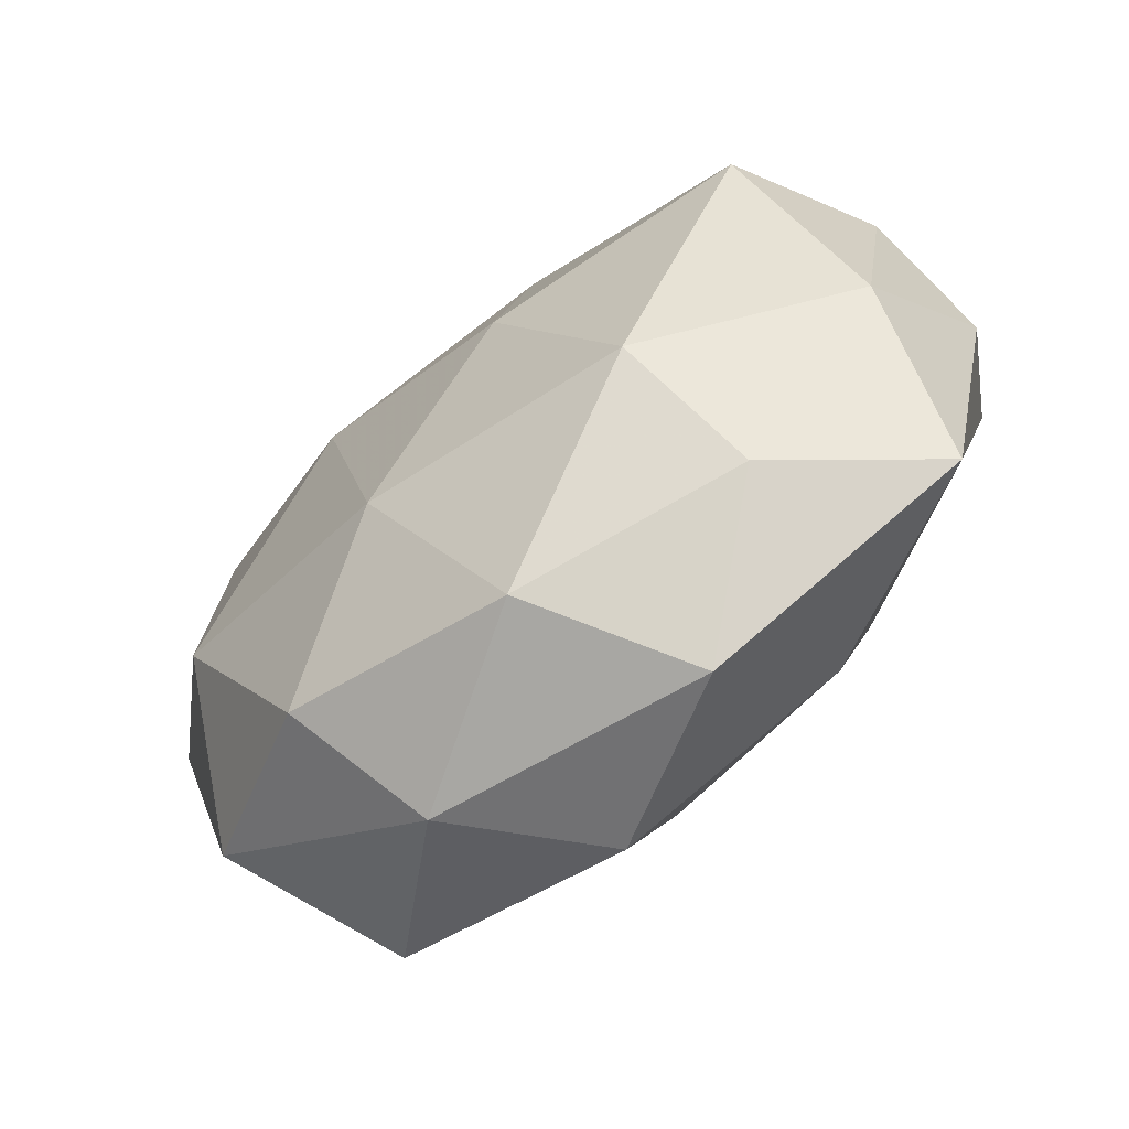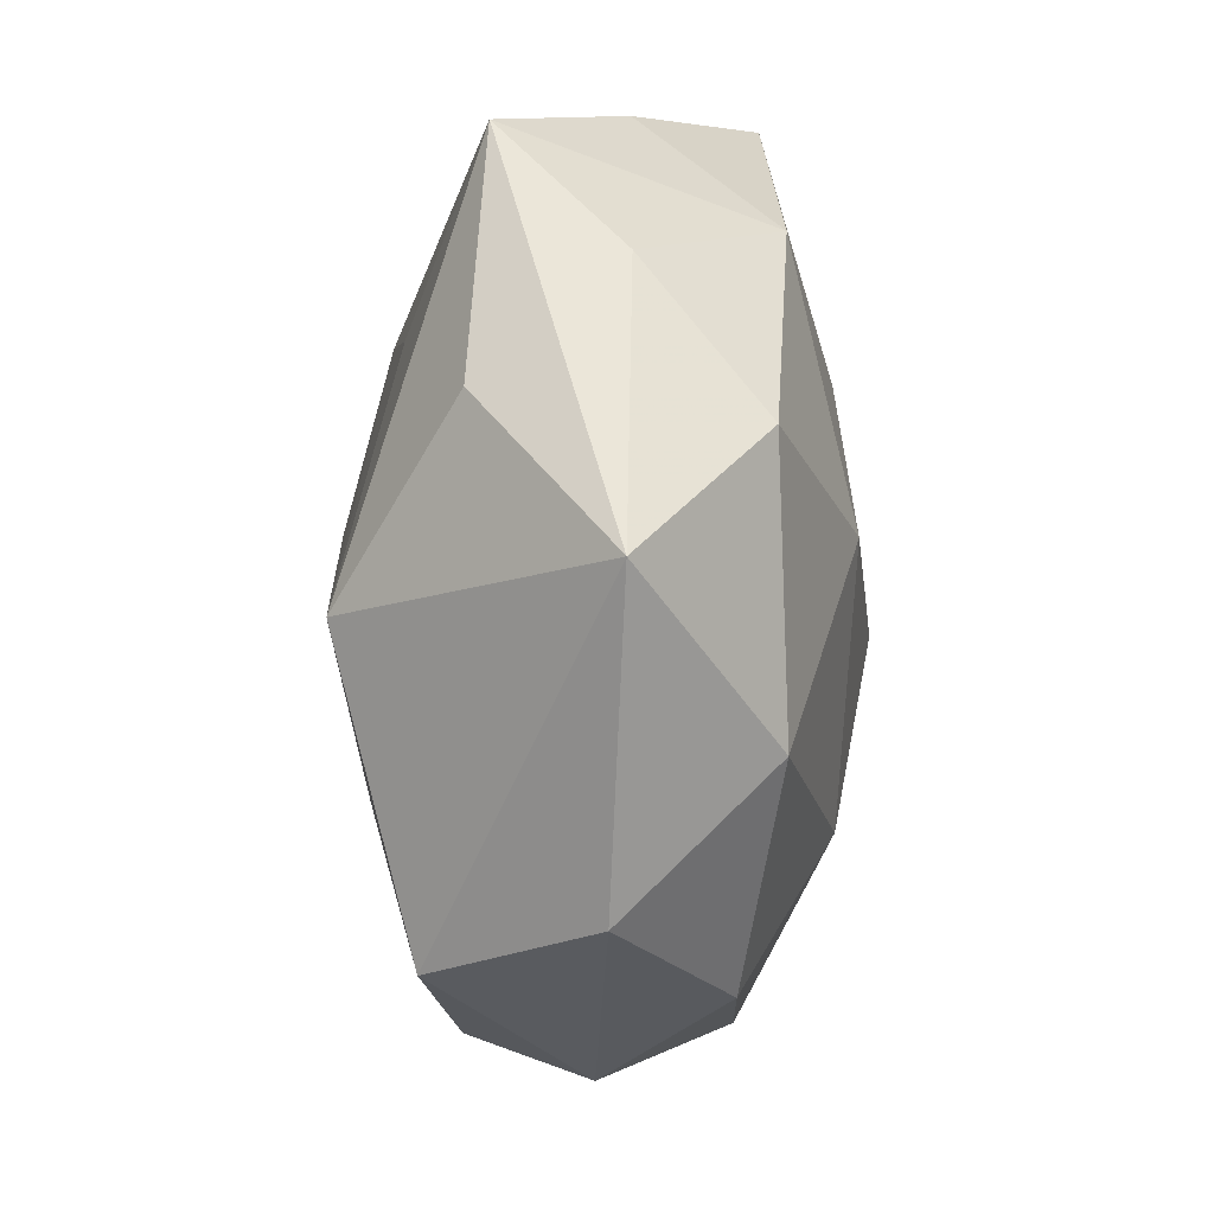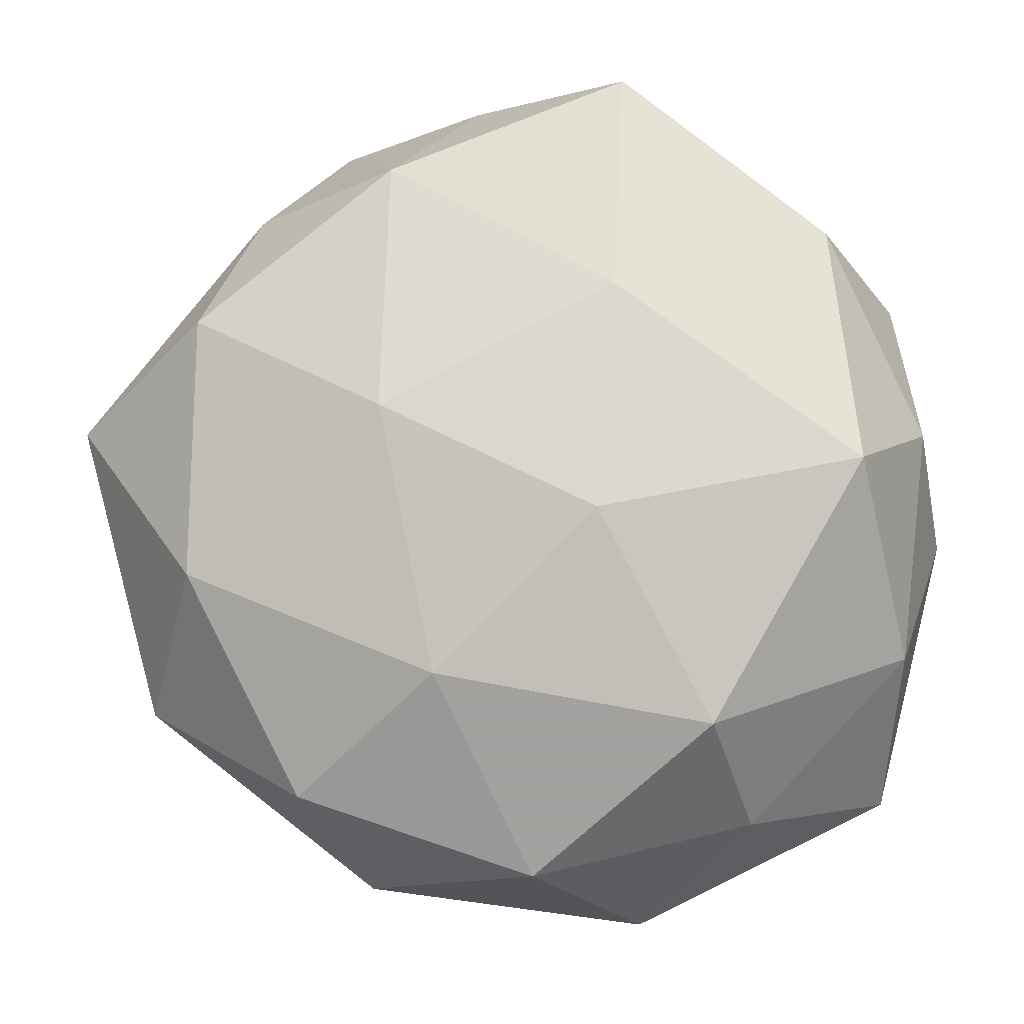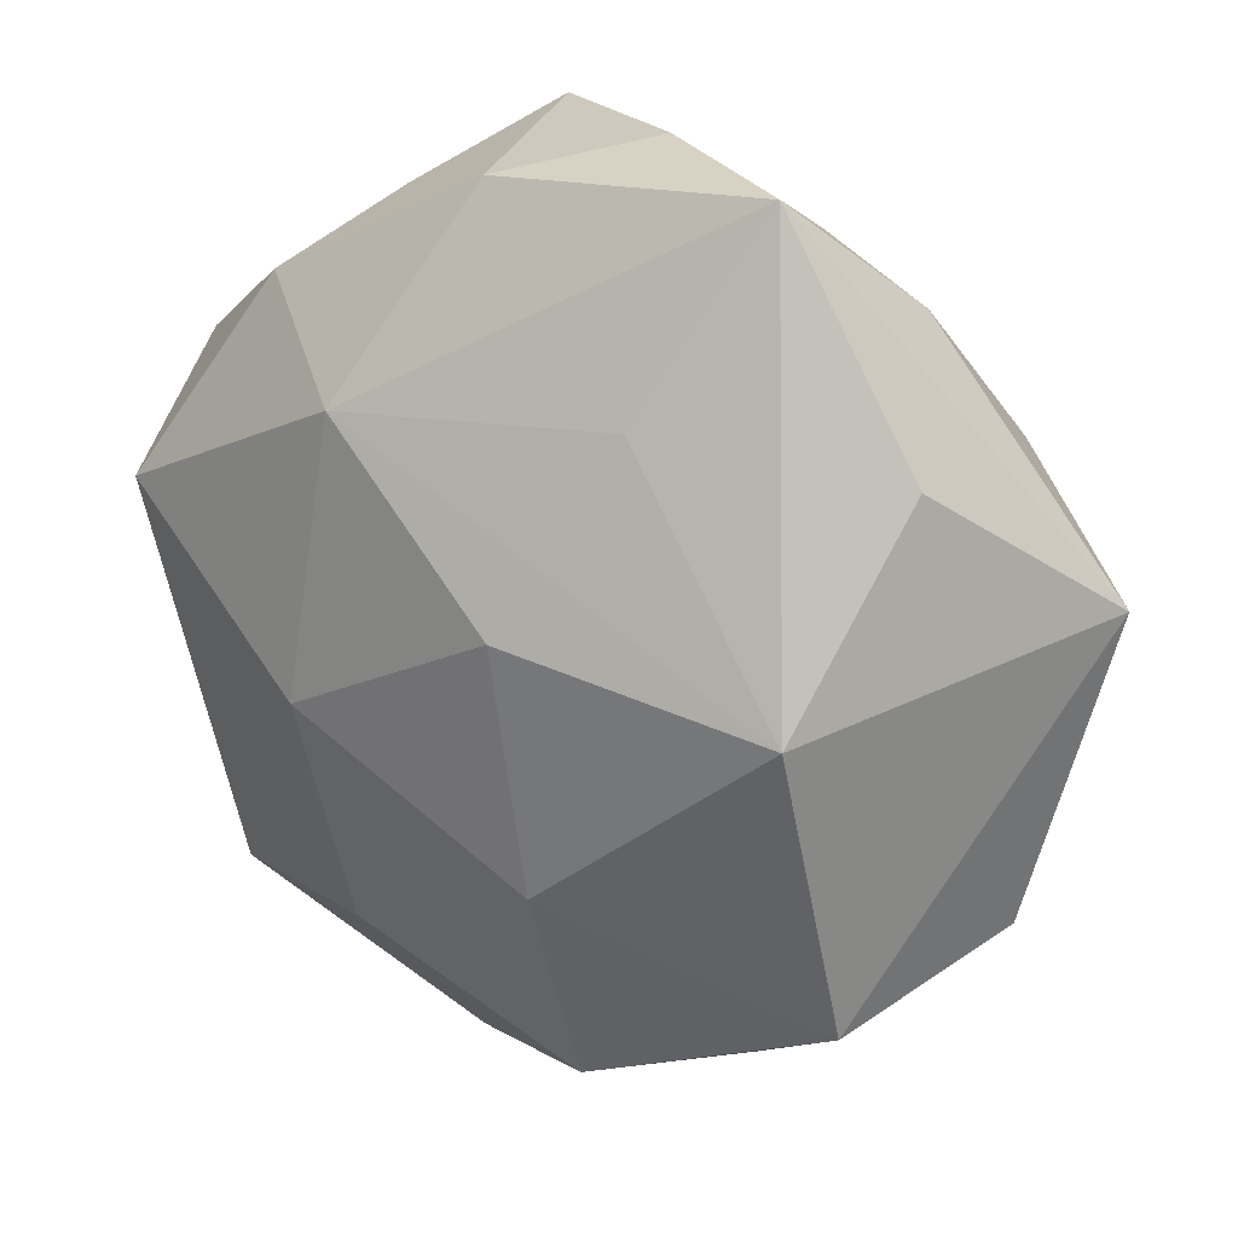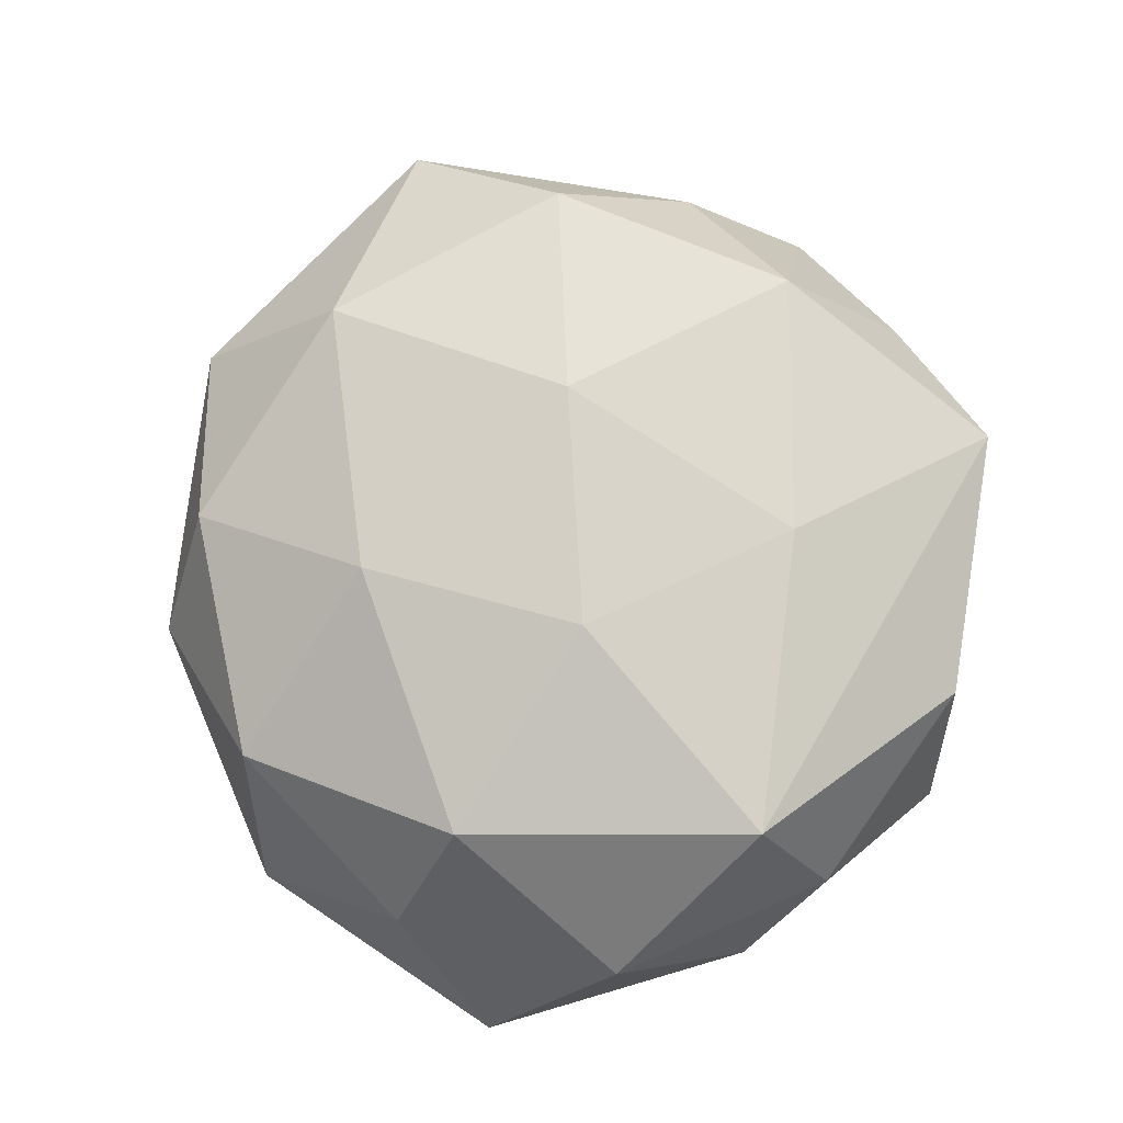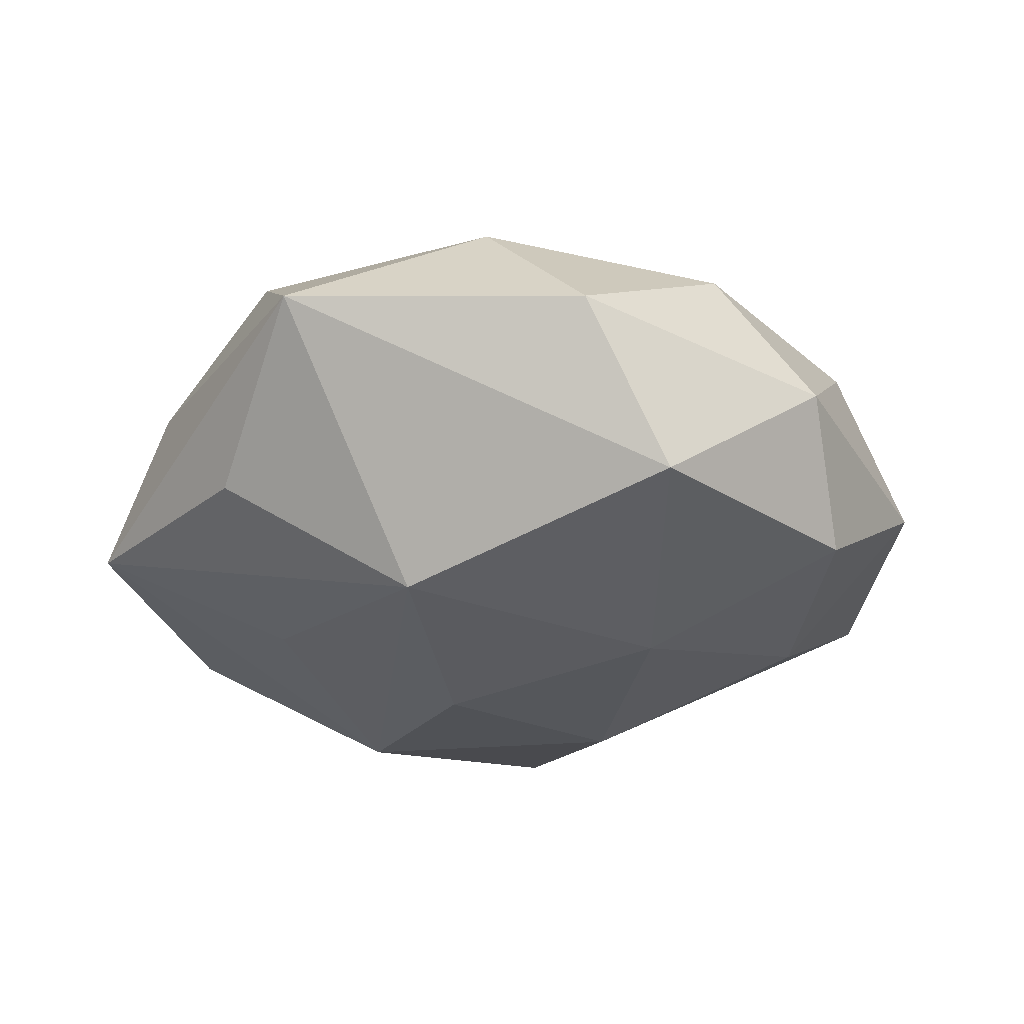
<metadata>
{"format":"obj","ext":"obj","renderer":"f3d","projection":"perspective","resolution":1024,"background":"white","views":[{"elev":-70.8,"azim":38.2,"up":"+Y"},{"elev":5.5,"azim":-85.5,"up":"+Y"},{"elev":-9.5,"azim":4.9,"up":"+Y"},{"elev":22.5,"azim":-150.1,"up":"+Y"},{"elev":79.4,"azim":60.0,"up":"+Z"},{"elev":-26.4,"azim":-69.7,"up":"+Z"}]}
</metadata>
<code>
v -0.005609 -0.03806 -0.0126
v -0.02814 0.000755 -0.02034
v 0.01695 -0.004697 -0.02161
v -0.03267 -0.009204 0.01617
v -0.005458 -0.0176 -0.02065
v -0.01322 0.006209 0.02158
v 0.009997 0.0409 0.01251
v -0.03231 0.01621 0.01523
v 0.04143 -0.004578 -0.004333
v -0.01202 0.02236 -0.01635
v 0.03616 0.01041 -0.01644
v 0.007663 -0.004192 0.02276
v -0.01634 -0.03926 -8.54e-05
v 0.0159 -0.02748 -0.01472
v -0.046 0.007117 0.004672
v 0.0006539 -0.03823 0.01088
v -0.03857 -0.0218 0.002785
v 0.03715 0.02013 -0.002923
v -0.02217 -0.03059 0.01194
v 0.01824 -0.02424 0.01821
v 0.003447 0.03963 -0.01144
v -0.0208 0.04001 -0.008134
v 0.02412 0.02919 -0.01141
v -0.0281 0.02947 0.003822
v 0.02174 -0.03318 0.006492
v 0.03942 0.005212 0.00631
v 0.009259 0.01825 0.01928
v 0.01041 -0.04284 -0.002841
v -0.00809 -0.0194 0.01976
v 0.01781 0.03491 -0.000441
v -0.03022 -0.0274 -0.01298
v 0.01257 0.02153 -0.02106
v -0.005753 0.04131 0.002115
v -0.01303 0.03136 0.01545
v 0.03693 -0.01725 0.007887
v 0.03265 0.0006235 0.02006
v -0.03362 0.01904 -0.008626
v 0.03503 -0.0308 -0.004761
v -0.00352 0.005535 -0.02314
v 0.03005 0.02506 0.01075
f 38 25 28
f 28 25 16
f 16 13 28
f 28 13 1
f 38 28 14
f 14 28 1
f 15 8 24
f 2 15 37
f 31 13 17
f 1 13 31
f 17 15 31
f 31 15 2
f 16 29 19
f 17 13 19
f 19 13 16
f 4 19 29
f 8 15 4
f 4 15 17
f 17 19 4
f 20 29 16
f 16 25 20
f 20 36 12
f 12 29 20
f 35 26 36
f 36 20 35
f 35 25 38
f 35 20 25
f 38 11 9
f 9 35 38
f 26 35 9
f 9 11 18
f 18 26 9
f 18 11 23
f 23 30 18
f 18 30 7
f 3 11 38
f 38 14 3
f 32 23 11
f 32 3 39
f 11 3 32
f 39 2 32
f 12 36 27
f 36 7 27
f 18 7 40
f 40 7 36
f 40 26 18
f 36 26 40
f 39 3 5
f 5 2 39
f 5 14 1
f 5 3 14
f 1 31 5
f 5 31 2
f 10 32 2
f 34 27 7
f 24 8 34
f 7 33 34
f 23 32 21
f 30 23 21
f 21 7 30
f 21 33 7
f 12 27 6
f 27 34 6
f 6 34 8
f 8 4 6
f 6 29 12
f 6 4 29
f 33 21 22
f 24 34 22
f 22 34 33
f 22 15 24
f 22 37 15
f 2 37 22
f 22 10 2
f 32 10 22
f 22 21 32

</code>
